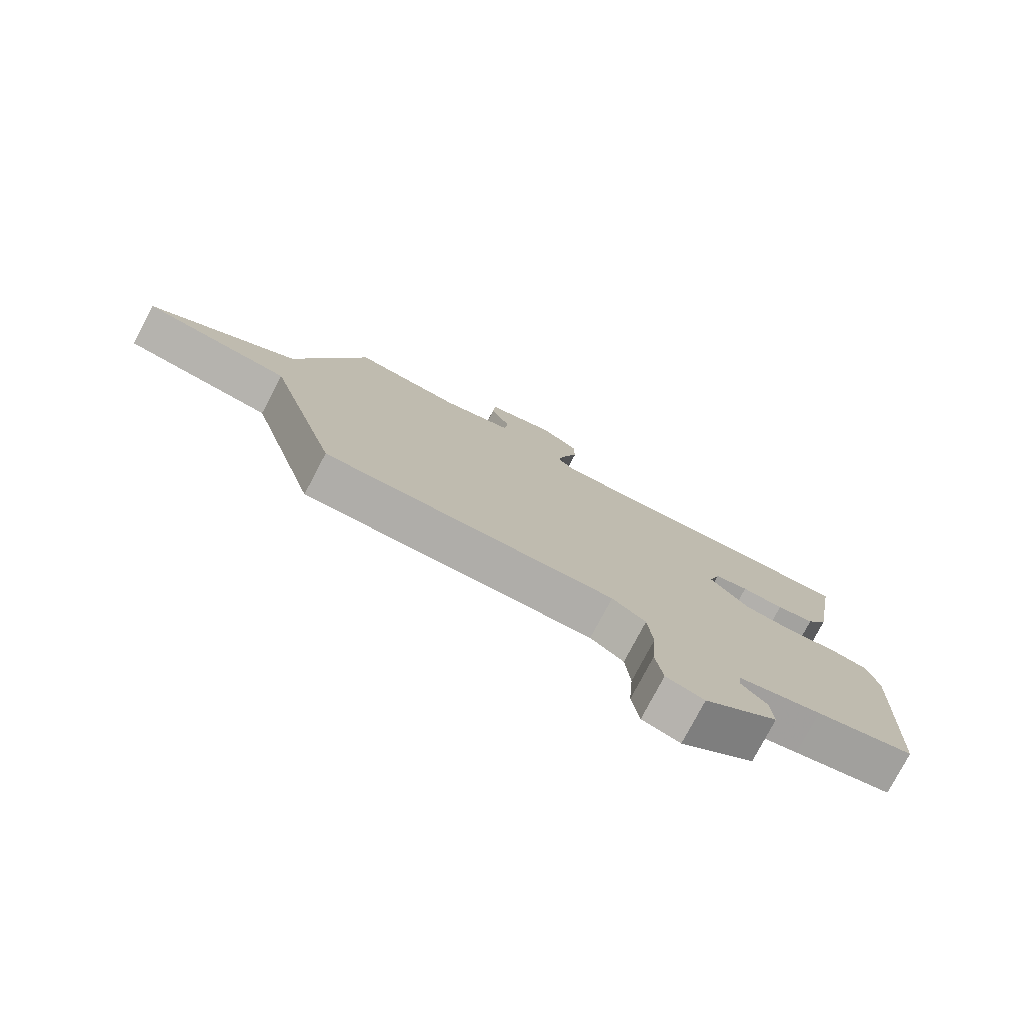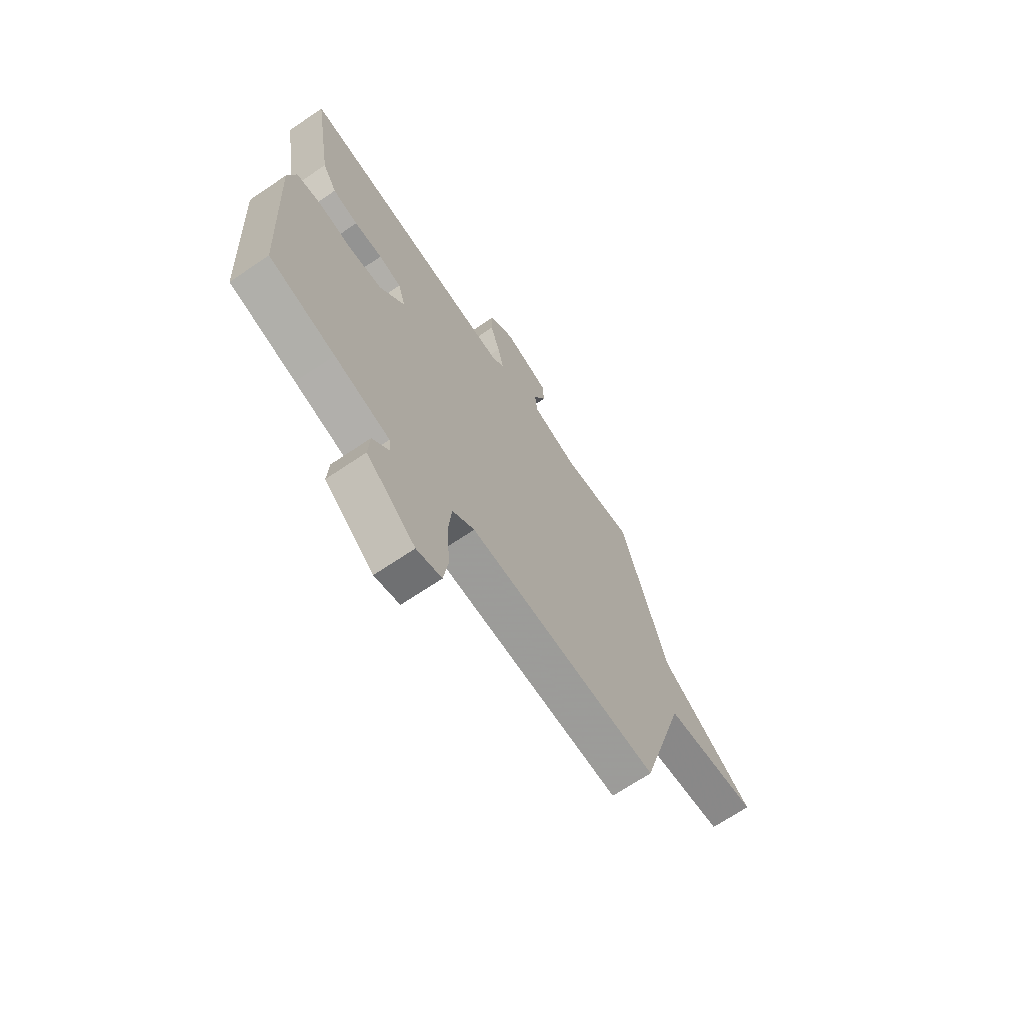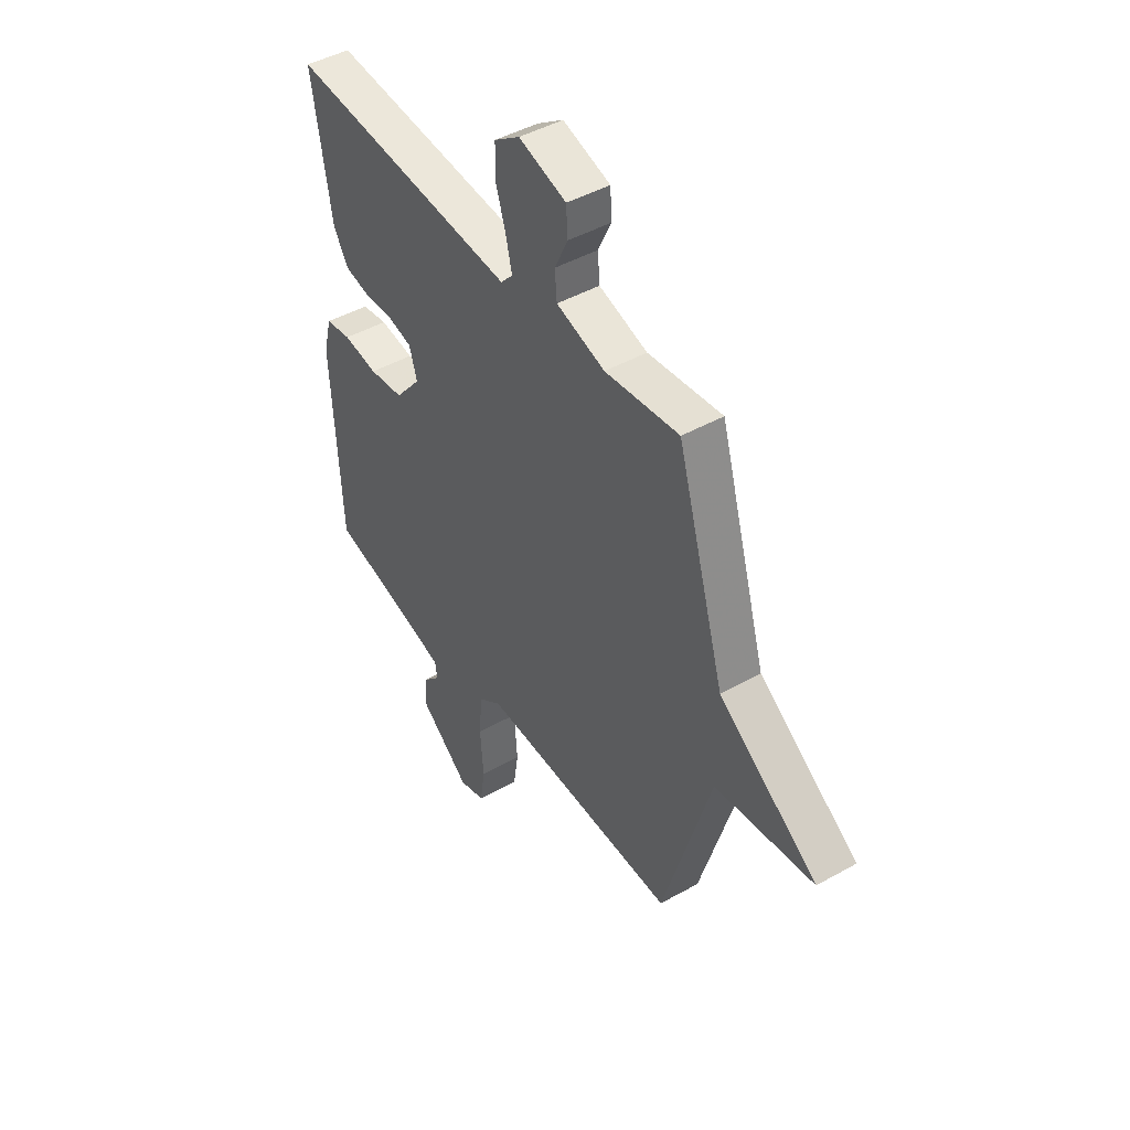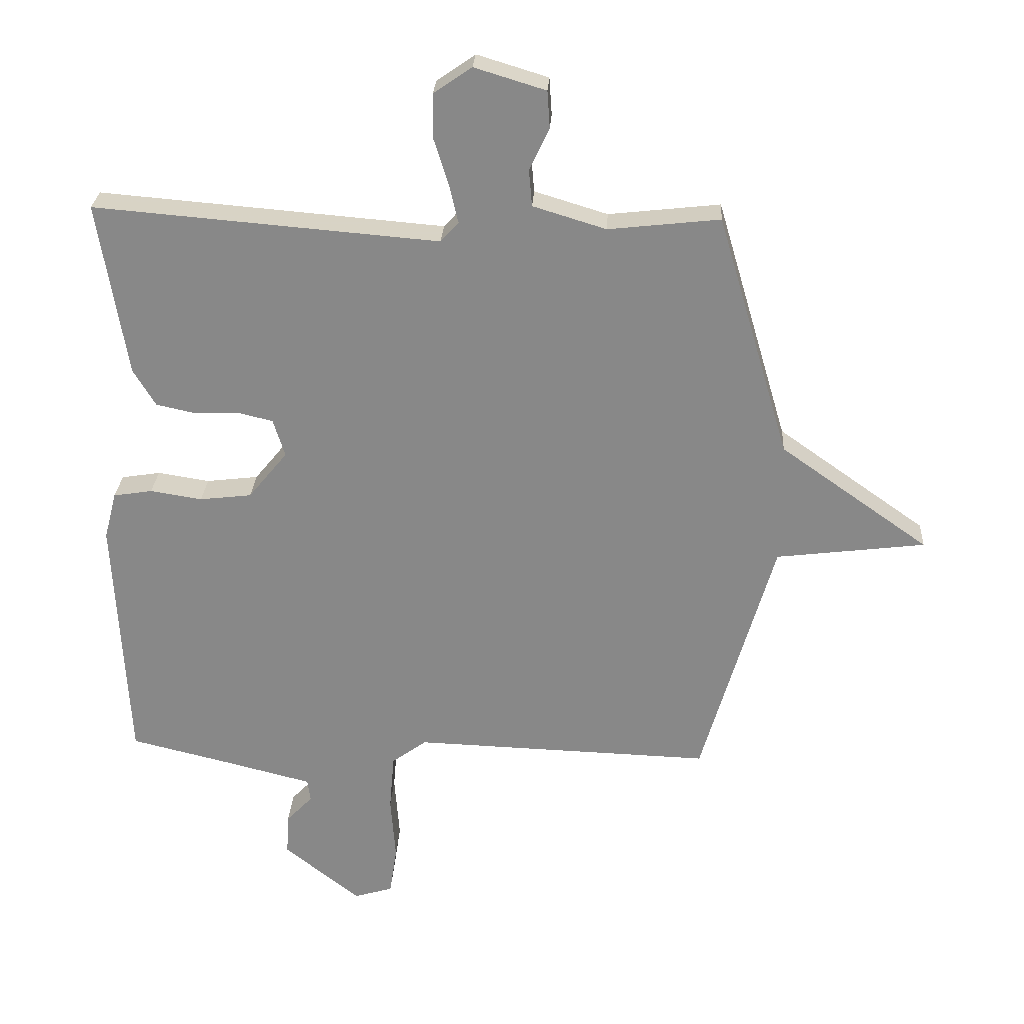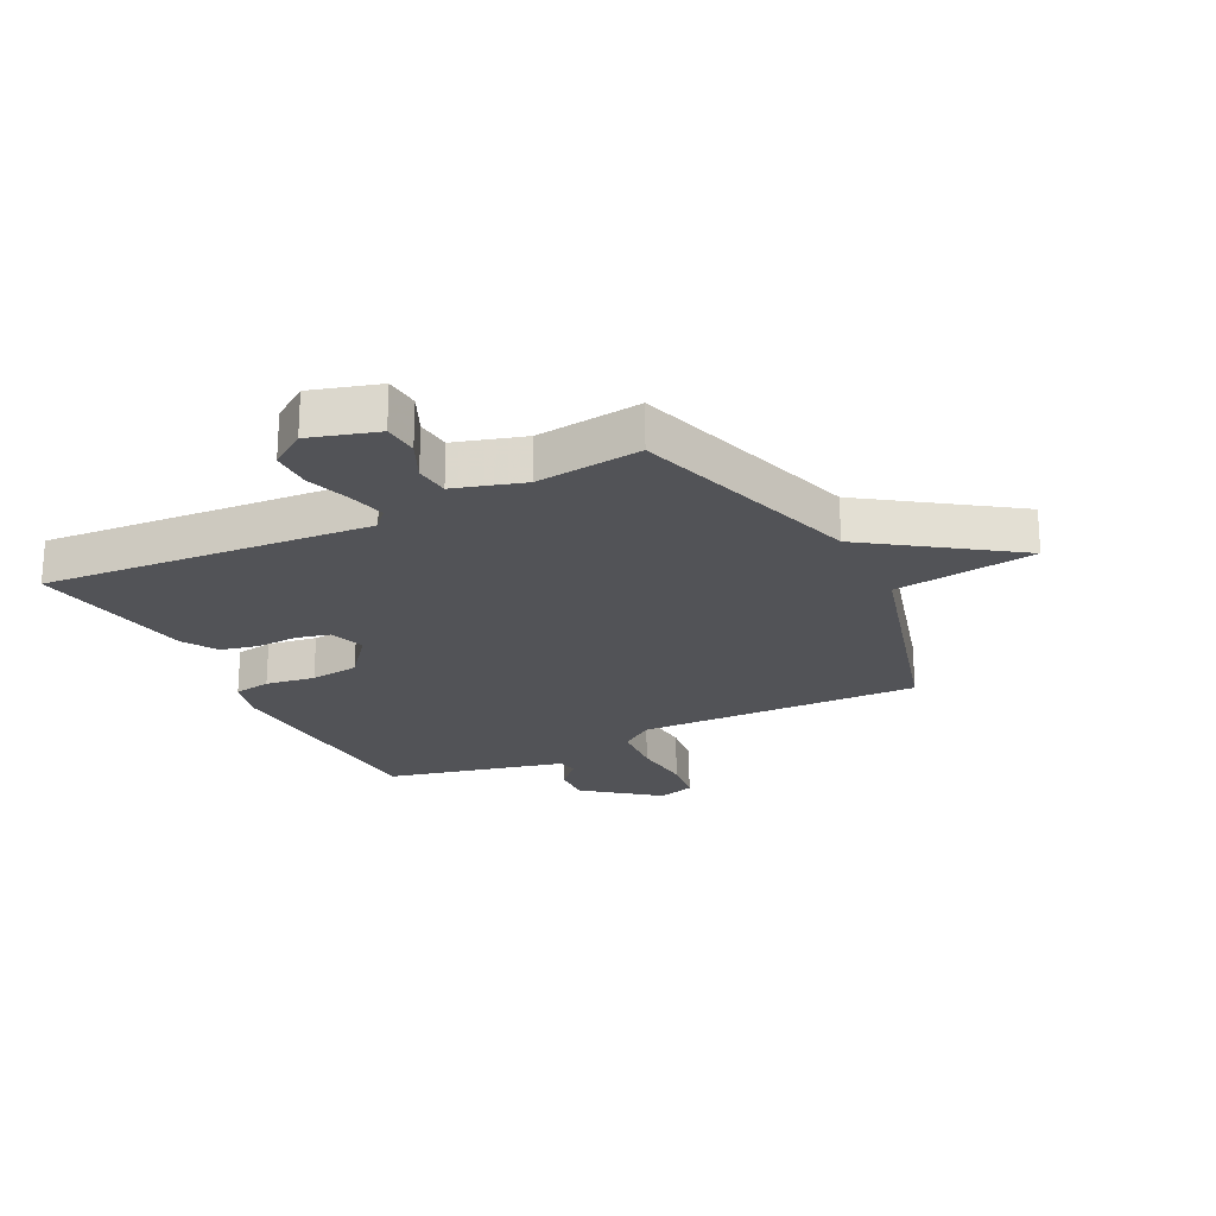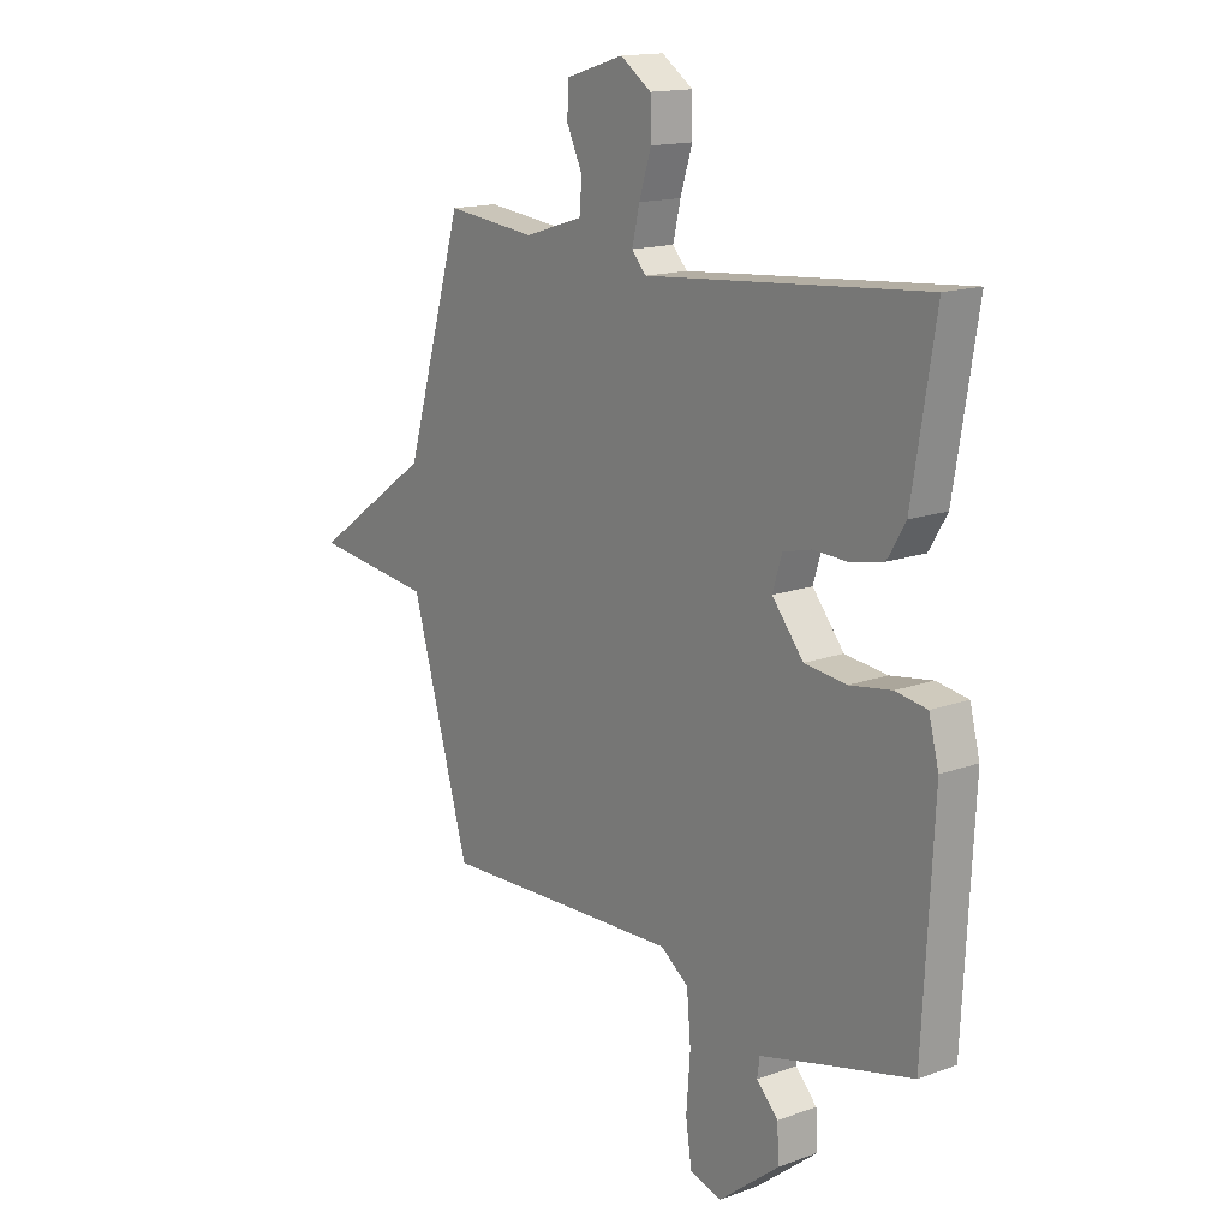
<metadata>
{"format":"obj","ext":"obj","renderer":"f3d","projection":"perspective","resolution":1024,"background":"white","views":[{"elev":-78.1,"azim":152.2,"up":"+Z"},{"elev":-68.5,"azim":-55.9,"up":"+Z"},{"elev":45.4,"azim":57.0,"up":"+Z"},{"elev":26.9,"azim":3.3,"up":"+Z"},{"elev":-22.4,"azim":27.0,"up":"+Y"},{"elev":15.2,"azim":-127.8,"up":"+Z"}]}
</metadata>
<code>
v 0.5 0.07 -0.5
v 0.016 0.07 -0.484
v -0.04 0.07 -0.525
v -0.048 0.07 -0.617
v -0.04 0.07 -0.722
v -0.052 0.07 -0.802
v -0.115 0.07 -0.821
v -0.238 0.07 -0.723
v -0.234 0.07 -0.656
v -0.191 0.07 -0.611
v -0.196 0.07 -0.575
v -0.335 0.07 -0.54
v -0.5 0.07 -0.5
v -0.521 0.07 -0.089
v -0.501 0.07 -0.012
v -0.438 0.07 -0.002
v -0.354 0.07 -0.015
v -0.27 0.07 -0.005
v -0.207 0.07 0.072
v -0.226 0.07 0.133
v -0.283 0.07 0.147
v -0.354 0.07 0.144
v -0.418 0.07 0.158
v -0.454 0.07 0.218
v -0.5 0.07 0.5
v 0.057 0.07 0.454
v 0.086 0.07 0.486
v 0.071 0.07 0.55
v 0.047 0.07 0.626
v 0.048 0.07 0.695
v 0.11 0.07 0.738
v 0.225 0.07 0.703
v 0.229 0.07 0.643
v 0.197 0.07 0.575
v 0.202 0.07 0.516
v 0.32 0.07 0.48
v 0.5 0.07 0.5
v 0.617 0.07 0.105
v 0.858 0.07 -0.065
v 0.617 0.07 -0.095
v 0.5 0 -0.5
v 0.016 0 -0.484
v -0.04 0 -0.525
v -0.048 0 -0.617
v -0.04 0 -0.722
v -0.052 0 -0.802
v -0.115 0 -0.821
v -0.238 0 -0.723
v -0.234 0 -0.656
v -0.191 0 -0.611
v -0.196 0 -0.575
v -0.335 0 -0.54
v -0.5 0 -0.5
v -0.521 0 -0.089
v -0.501 0 -0.012
v -0.438 0 -0.002
v -0.354 0 -0.015
v -0.27 0 -0.005
v -0.207 0 0.072
v -0.226 0 0.133
v -0.283 0 0.147
v -0.354 0 0.144
v -0.418 0 0.158
v -0.454 0 0.218
v -0.5 0 0.5
v 0.057 0 0.454
v 0.086 0 0.486
v 0.071 0 0.55
v 0.047 0 0.626
v 0.048 0 0.695
v 0.11 0 0.738
v 0.225 0 0.703
v 0.229 0 0.643
v 0.197 0 0.575
v 0.202 0 0.516
v 0.32 0 0.48
v 0.5 0 0.5
v 0.617 0 0.105
v 0.858 0 -0.065
v 0.617 0 -0.095
f 38 39 40
f 40 1 2
f 38 40 2
f 37 38 2
f 36 37 2
f 35 36 2 3
f 34 35 3
f 32 33 34
f 31 32 34
f 30 31 34
f 29 30 34
f 28 29 34
f 27 28 34
f 26 27 34 3
f 24 25 26
f 23 24 26
f 22 23 26
f 21 22 26
f 20 21 26
f 19 20 26
f 19 26 3
f 18 19 3 4
f 5 6 7
f 4 5 7
f 18 4 7
f 17 18 7
f 15 16 17
f 14 15 17
f 13 14 17
f 12 13 17
f 11 12 17
f 11 17 7
f 10 11 7
f 7 8 9 10
f 80 79 78
f 42 41 80
f 42 80 78
f 42 78 77
f 42 77 76
f 43 42 76 75
f 43 75 74
f 74 73 72
f 74 72 71
f 74 71 70
f 74 70 69
f 74 69 68
f 74 68 67
f 43 74 67 66
f 66 65 64
f 66 64 63
f 66 63 62
f 66 62 61
f 66 61 60
f 66 60 59
f 43 66 59
f 44 43 59 58
f 47 46 45
f 47 45 44
f 47 44 58
f 47 58 57
f 57 56 55
f 57 55 54
f 57 54 53
f 57 53 52
f 57 52 51
f 47 57 51
f 47 51 50
f 50 49 48 47
f 1 41 42 2
f 2 42 43 3
f 3 43 44 4
f 4 44 45 5
f 5 45 46 6
f 6 46 47 7
f 7 47 48 8
f 8 48 49 9
f 9 49 50 10
f 10 50 51 11
f 11 51 52 12
f 12 52 53 13
f 13 53 54 14
f 14 54 55 15
f 15 55 56 16
f 16 56 57 17
f 17 57 58 18
f 18 58 59 19
f 19 59 60 20
f 20 60 61 21
f 21 61 62 22
f 22 62 63 23
f 23 63 64 24
f 24 64 65 25
f 25 65 66 26
f 26 66 67 27
f 27 67 68 28
f 28 68 69 29
f 29 69 70 30
f 30 70 71 31
f 31 71 72 32
f 32 72 73 33
f 33 73 74 34
f 34 74 75 35
f 35 75 76 36
f 36 76 77 37
f 37 77 78 38
f 38 78 79 39
f 39 79 80 40
f 40 80 41 1

</code>
